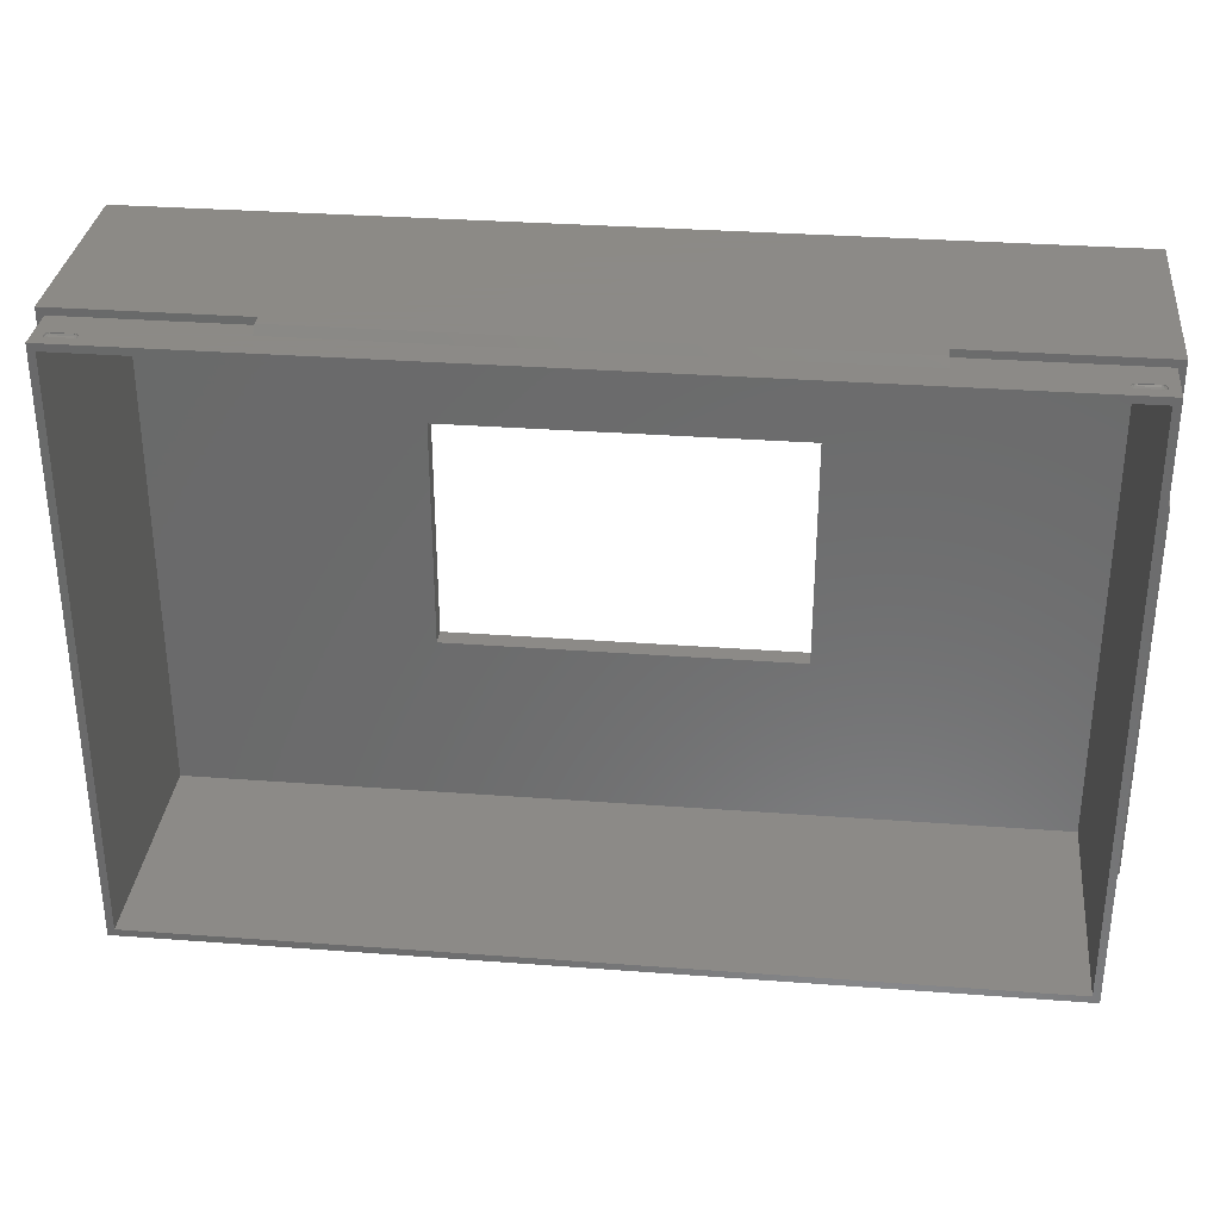
<metadata>
{"format":"stl","ext":"stl","renderer":"f3d","projection":"perspective","resolution":1024,"background":"white","views":[{"elev":32.2,"azim":6.0,"up":"+Y"}]}
</metadata>
<code>
# stl→obj: 452 verts, 904 faces
v 93.5 1.5 2
v 93.5 62.5 27
v 93.5 62.5 2
v 93.5 1.5 27
v 65.9 44.2 2
v 29.1 44.2 2
v 1.5 62.5 2
v 29.1 19.8 2
v 65.9 19.8 2
v 1.5 1.5 2
v 1.5 1.5 27
v 1.5 62.5 27
v 65.9 19.8 0
v 65.9 44.2 0
v 95 0 0
v 95 64 0
v 29.1 19.8 0
v 0 0 0
v 29.1 44.2 0
v 0 64 0
v 95 51.2 23
v 95 12.8 23
v 95 51.2 21.75
v 95 64 21.75
v 95 12.8 21.75
v 95 0 21.75
v 94.25 63.25 27
v 94.25 0.75 27
v 0.75 63.25 27
v 0.75 0.75 27
v 0 51.2 21.75
v 0 64 21.75
v 0 12.8 21.75
v 0 51.2 23
v 0 0 21.75
v 0 12.8 23
v 76 64 21.75
v 19 64 21.75
v 19 64 23
v 76 64 23
v 19 0 21.75
v 76 0 21.75
v 76 0 23
v 19 0 23
v 94.25 12.8 23.75
v 94.25 51.2 23.75
v 0.75 51.2 23.75
v 0.75 12.8 23.75
v 76 0.75 23.75
v 19 0.75 23.75
v 19 63.25 23.75
v 76 63.25 23.75
v 94.25 62.25 25.51
v 94.25 63.25 23.75
v 94.25 62.12 25.74
v 94.25 61.88 25.88
v 94.25 59.62 25.88
v 94.25 59.25 25.51
v 94.25 59.25 25.24
v 94.25 59.38 25.74
v 94.25 4.384 25.88
v 94.25 4.616 25.74
v 94.25 4.75 25.51
v 94.25 1.75 25.51
v 94.25 1.75 25.24
v 94.25 1.884 25.74
v 94.25 2.116 25.88
v 94.25 62.25 25.24
v 94.25 62.12 25.01
v 94.25 61.88 24.88
v 94.25 59.62 24.88
v 94.25 59.38 25.01
v 94.25 4.75 25.24
v 94.25 4.616 25.01
v 94.25 4.384 24.88
v 94.25 0.75 23.75
v 94.25 2.116 24.88
v 94.25 1.884 25.01
v 0.75 4.616 25.01
v 0.75 4.75 25.24
v 0.75 4.384 24.88
v 0.75 0.75 23.75
v 0.75 1.75 25.24
v 0.75 1.75 25.51
v 0.75 1.884 25.01
v 0.75 2.116 24.88
v 0.75 63.25 23.75
v 0.75 62.25 25.24
v 0.75 62.12 25.01
v 0.75 61.88 24.88
v 0.75 59.62 24.88
v 0.75 59.25 25.24
v 0.75 59.25 25.51
v 0.75 59.38 25.01
v 0.75 62.25 25.51
v 0.75 62.12 25.74
v 0.75 61.88 25.88
v 0.75 59.62 25.88
v 0.75 59.38 25.74
v 0.75 4.384 25.88
v 0.75 4.75 25.51
v 0.75 4.616 25.74
v 0.75 2.116 25.88
v 0.75 1.884 25.74
v 90.62 63.25 25.88
v 90.38 63.25 25.74
v 4.384 63.25 25.88
v 90.25 63.25 25.51
v 90.25 63.25 25.24
v 4.616 63.25 25.74
v 90.38 63.25 25.01
v 4.75 63.25 25.51
v 90.62 63.25 24.88
v 4.75 63.25 25.24
v 92.88 63.25 25.88
v 93.12 63.25 25.74
v 93.25 63.25 25.51
v 93.25 63.25 25.24
v 92.88 63.25 24.88
v 4.616 63.25 25.01
v 93.12 63.25 25.01
v 2.116 63.25 25.88
v 1.884 63.25 25.74
v 1.75 63.25 25.51
v 1.75 63.25 25.24
v 4.384 63.25 24.88
v 1.884 63.25 25.01
v 2.116 63.25 24.88
v 4.384 0.75 25.88
v 4.616 0.75 25.74
v 90.62 0.75 25.88
v 4.75 0.75 25.51
v 4.75 0.75 25.24
v 90.38 0.75 25.74
v 4.616 0.75 25.01
v 90.25 0.75 25.51
v 4.384 0.75 24.88
v 90.25 0.75 25.24
v 2.116 0.75 25.88
v 1.884 0.75 25.74
v 1.75 0.75 25.51
v 1.75 0.75 25.24
v 2.116 0.75 24.88
v 90.38 0.75 25.01
v 1.884 0.75 25.01
v 92.88 0.75 25.88
v 93.12 0.75 25.74
v 93.25 0.75 25.51
v 93.25 0.75 25.24
v 90.62 0.75 24.88
v 93.12 0.75 25.01
v 92.88 0.75 24.88
v 4.5 0.9665 25.24
v 4.683 0.875 25.51
v 4.5 0.9665 25.51
v 4.683 0.875 25.24
v 4.366 0.7835 25.88
v 4.317 0.808 25.88
v 4.567 0.8415 25.74
v 2.25 0.817 25.88
v 2.067 0.9085 25.74
v 2.25 0.933 25.74
v 4.25 1 25.24
v 4.25 0.933 25.01
v 4.433 0.9085 25.01
v 1.817 0.875 25.24
v 2 0.9665 25.51
v 1.817 0.875 25.51
v 2 0.9665 25.24
v 2.134 0.7835 24.88
v 1.933 0.8415 25.01
v 4.567 0.8415 25.01
v 2.25 1 25.51
v 4.25 0.933 25.74
v 4.25 1 25.51
v 4.317 0.808 24.88
v 4.366 0.7835 24.88
v 4.25 0.817 24.88
v 2.25 1 25.24
v 2.067 0.9085 25.01
v 2.25 0.933 25.01
v 4.433 0.9085 25.74
v 4.25 0.817 25.88
v 2.183 0.808 24.88
v 2.25 0.817 24.88
v 2.183 0.808 25.88
v 1.933 0.8415 25.74
v 2.134 0.7835 25.88
v 0.933 2.25 25.01
v 1 4.25 25.24
v 0.933 4.25 25.01
v 1 2.25 25.24
v 0.8415 4.567 25.01
v 0.7835 4.366 24.88
v 0.808 4.317 24.88
v 0.9665 4.5 25.24
v 0.9085 4.433 25.01
v 0.875 4.683 25.24
v 0.9665 2 25.51
v 0.9085 2.067 25.74
v 1 2.25 25.51
v 0.9665 4.5 25.51
v 1 4.25 25.51
v 0.8415 1.933 25.74
v 0.808 2.183 25.88
v 0.875 4.683 25.51
v 0.9665 2 25.24
v 0.8415 1.933 25.01
v 0.875 1.817 25.24
v 0.875 1.817 25.51
v 0.808 2.183 24.88
v 0.7835 2.134 24.88
v 0.9085 2.067 25.01
v 0.817 4.25 24.88
v 0.817 2.25 24.88
v 0.933 2.25 25.74
v 0.933 4.25 25.74
v 0.9085 4.433 25.74
v 0.8415 4.567 25.74
v 0.817 4.25 25.88
v 0.808 4.317 25.88
v 0.817 2.25 25.88
v 0.7835 2.134 25.88
v 0.7835 4.366 25.88
v 90.43 0.8415 25.74
v 90.57 0.9085 25.74
v 90.68 0.808 25.88
v 90.5 0.9665 25.51
v 90.75 1 25.24
v 92.75 1 25.51
v 90.75 1 25.51
v 92.75 1 25.24
v 90.68 0.808 24.88
v 90.57 0.9085 25.01
v 90.43 0.8415 25.01
v 93.07 0.8415 25.01
v 93.18 0.875 25.24
v 93 0.9665 25.24
v 90.75 0.933 25.01
v 92.75 0.933 25.01
v 90.75 0.817 24.88
v 92.75 0.817 24.88
v 90.5 0.9665 25.24
v 93.18 0.875 25.51
v 93 0.9665 25.51
v 92.75 0.933 25.74
v 90.75 0.933 25.74
v 92.93 0.9085 25.01
v 90.75 0.817 25.88
v 90.32 0.875 25.24
v 90.32 0.875 25.51
v 90.63 0.7835 24.88
v 92.87 0.7835 24.88
v 93.07 0.8415 25.74
v 92.93 0.9085 25.74
v 92.87 0.7835 25.88
v 92.82 0.808 25.88
v 92.75 0.817 25.88
v 90.63 0.7835 25.88
v 92.82 0.808 24.88
v 94.19 4.317 24.88
v 94.22 4.366 24.88
v 94.18 4.25 24.88
v 94.18 2.25 24.88
v 94.19 2.183 24.88
v 94.22 2.134 24.88
v 94.16 1.933 25.74
v 94.12 1.817 25.51
v 94.07 2.25 25.74
v 94.09 2.067 25.74
v 94 2.25 25.51
v 94.09 4.433 25.01
v 94.03 4.5 25.24
v 94 4.25 25.24
v 94.09 2.067 25.01
v 94.07 2.25 25.01
v 94 2.25 25.24
v 94.07 4.25 25.01
v 94.03 2 25.24
v 94 4.25 25.51
v 94.07 4.25 25.74
v 94.12 1.817 25.24
v 94.16 1.933 25.01
v 94.16 4.567 25.01
v 94.12 4.683 25.24
v 94.03 2 25.51
v 94.19 2.183 25.88
v 94.22 2.134 25.88
v 94.18 2.25 25.88
v 94.18 4.25 25.88
v 94.19 4.317 25.88
v 94.22 4.366 25.88
v 94.12 4.683 25.51
v 94.16 4.567 25.74
v 94.03 4.5 25.51
v 94.09 4.433 25.74
v 4.567 63.16 25.74
v 4.433 63.09 25.74
v 4.317 63.19 25.88
v 4.5 63.03 25.51
v 4.25 63 25.24
v 2.25 63 25.51
v 4.25 63 25.51
v 2.25 63 25.24
v 4.433 63.09 25.01
v 4.567 63.16 25.01
v 4.317 63.19 24.88
v 2 63.03 25.24
v 1.933 63.16 25.01
v 1.817 63.12 25.24
v 4.25 63.07 25.01
v 2.25 63.07 25.01
v 4.25 63.18 24.88
v 2.25 63.18 24.88
v 4.5 63.03 25.24
v 1.817 63.12 25.51
v 2 63.03 25.51
v 2.25 63.07 25.74
v 4.25 63.07 25.74
v 2.067 63.09 25.01
v 4.25 63.18 25.88
v 4.683 63.12 25.24
v 4.683 63.12 25.51
v 4.366 63.22 24.88
v 2.134 63.22 24.88
v 2.067 63.09 25.74
v 1.933 63.16 25.74
v 2.134 63.22 25.88
v 2.183 63.19 25.88
v 2.25 63.18 25.88
v 4.366 63.22 25.88
v 2.183 63.19 24.88
v 0.817 61.75 24.88
v 0.808 61.82 24.88
v 0.817 59.75 24.88
v 0.7835 61.87 24.88
v 0.808 59.68 24.88
v 0.7835 59.63 24.88
v 0.875 62.18 25.51
v 0.8415 62.07 25.74
v 1 61.75 25.51
v 0.933 61.75 25.74
v 0.9085 61.93 25.74
v 0.9665 59.5 25.24
v 1 59.75 25.24
v 0.9085 59.57 25.01
v 0.933 61.75 25.01
v 1 61.75 25.24
v 0.9085 61.93 25.01
v 0.933 59.75 25.01
v 0.9665 62 25.24
v 1 59.75 25.51
v 0.933 59.75 25.74
v 0.875 62.18 25.24
v 0.8415 62.07 25.01
v 0.8415 59.43 25.01
v 0.875 59.32 25.24
v 0.9665 62 25.51
v 0.817 59.75 25.88
v 0.808 59.68 25.88
v 0.817 61.75 25.88
v 0.7835 59.63 25.88
v 0.808 61.82 25.88
v 0.7835 61.87 25.88
v 0.9665 59.5 25.51
v 0.875 59.32 25.51
v 0.8415 59.43 25.74
v 0.9085 59.57 25.74
v 90.43 63.16 25.74
v 90.57 63.09 25.74
v 90.68 63.19 25.88
v 90.5 63.03 25.51
v 92.75 63 25.24
v 90.75 63 25.51
v 92.75 63 25.51
v 90.75 63 25.24
v 90.68 63.19 24.88
v 90.43 63.16 25.01
v 90.57 63.09 25.01
v 93.07 63.16 25.01
v 93 63.03 25.24
v 93.18 63.12 25.24
v 92.75 63.07 25.01
v 90.75 63.07 25.01
v 92.75 63.18 24.88
v 90.75 63.18 24.88
v 90.5 63.03 25.24
v 93 63.03 25.51
v 93.18 63.12 25.51
v 90.75 63.07 25.74
v 92.75 63.07 25.74
v 92.93 63.09 25.01
v 90.75 63.18 25.88
v 90.32 63.12 25.51
v 90.32 63.12 25.24
v 90.63 63.22 24.88
v 92.87 63.22 24.88
v 92.93 63.09 25.74
v 93.07 63.16 25.74
v 92.82 63.19 25.88
v 92.87 63.22 25.88
v 92.75 63.18 25.88
v 90.63 63.22 25.88
v 92.82 63.19 24.88
v 94.19 61.82 24.88
v 94.22 61.87 24.88
v 94.18 61.75 24.88
v 94.18 59.75 24.88
v 94.19 59.68 24.88
v 94.22 59.63 24.88
v 94.16 62.07 25.74
v 94.12 62.18 25.51
v 94.07 61.75 25.74
v 94 61.75 25.51
v 94.09 61.93 25.74
v 94.09 59.57 25.01
v 94 59.75 25.24
v 94.03 59.5 25.24
v 94.09 61.93 25.01
v 94 61.75 25.24
v 94.07 61.75 25.01
v 94.07 59.75 25.01
v 94.03 62 25.24
v 94.07 59.75 25.74
v 94 59.75 25.51
v 94.12 62.18 25.24
v 94.16 62.07 25.01
v 94.16 59.43 25.01
v 94.12 59.32 25.24
v 94.03 62 25.51
v 94.19 59.68 25.88
v 94.22 59.63 25.88
v 94.18 59.75 25.88
v 94.18 61.75 25.88
v 94.19 61.82 25.88
v 94.22 61.87 25.88
v 94.12 59.32 25.51
v 94.03 59.5 25.51
v 94.16 59.43 25.74
v 94.09 59.57 25.74
v 19 0.75 21.75
v 0.75 12.8 21.75
v 0.75 0.75 21.75
v 76 0.75 21.75
v 94.25 0.75 21.75
v 94.25 12.8 21.75
v 19 63.25 21.75
v 0.75 63.25 21.75
v 0.75 51.2 21.75
v 76 63.25 21.75
v 94.25 63.25 21.75
v 94.25 51.2 21.75
f 1 2 3
f 2 1 4
f 3 5 1
f 3 6 5
f 6 7 8
f 7 6 3
f 9 1 5
f 8 1 9
f 8 10 1
f 10 8 7
f 11 7 12
f 7 11 10
f 7 2 12
f 2 7 3
f 1 11 4
f 11 1 10
f 13 5 14
f 5 13 9
f 15 13 16
f 15 17 13
f 17 18 19
f 18 17 15
f 14 16 13
f 19 16 14
f 19 20 16
f 20 19 18
f 8 19 6
f 19 8 17
f 19 5 6
f 5 19 14
f 13 8 9
f 8 13 17
f 21 22 23
f 23 16 24
f 25 23 22
f 23 25 16
f 15 25 26
f 25 15 16
f 27 2 28
f 27 12 2
f 12 29 11
f 29 12 27
f 4 28 2
f 11 28 4
f 11 30 28
f 30 11 29
f 20 31 32
f 31 33 34
f 20 33 31
f 18 33 20
f 33 18 35
f 34 33 36
f 16 37 24
f 37 16 38
f 20 38 16
f 38 20 32
f 37 39 40
f 39 37 38
f 18 41 35
f 41 18 42
f 15 42 18
f 42 15 26
f 41 43 44
f 43 41 42
f 45 21 46
f 21 45 22
f 36 47 34
f 47 36 48
f 44 49 50
f 49 44 43
f 40 51 52
f 51 40 39
f 27 53 54
f 27 55 53
f 27 56 55
f 27 57 56
f 58 46 59
f 60 46 58
f 57 46 60
f 61 57 27
f 57 45 46
f 57 61 45
f 45 62 63
f 45 61 62
f 28 61 27
f 64 28 65
f 66 28 64
f 67 28 66
f 61 28 67
f 68 54 53
f 69 54 68
f 70 54 69
f 71 54 70
f 71 46 54
f 72 46 71
f 46 72 59
f 73 45 63
f 74 45 73
f 75 45 74
f 76 75 77
f 75 76 45
f 78 76 77
f 65 76 78
f 76 65 28
f 48 79 80
f 48 81 79
f 82 81 48
f 83 82 84
f 85 82 83
f 86 82 85
f 81 82 86
f 87 88 29
f 87 89 88
f 87 90 89
f 87 91 90
f 92 47 93
f 94 47 92
f 91 47 94
f 47 91 87
f 95 29 88
f 96 29 95
f 97 29 96
f 98 29 97
f 47 99 93
f 47 98 99
f 48 98 47
f 100 98 48
f 101 48 80
f 102 48 101
f 100 48 102
f 98 100 29
f 30 100 103
f 100 30 29
f 104 30 103
f 84 30 104
f 30 84 82
f 52 105 106
f 105 52 107
f 52 106 108
f 51 107 52
f 52 108 109
f 107 51 110
f 52 109 111
f 110 51 112
f 52 111 113
f 112 51 114
f 105 27 115
f 27 116 115
f 27 117 116
f 27 118 117
f 54 113 119
f 114 51 120
f 113 54 52
f 121 54 119
f 118 54 121
f 54 118 27
f 27 105 29
f 107 29 105
f 122 29 107
f 123 29 122
f 124 29 123
f 125 29 124
f 120 51 126
f 87 126 51
f 125 87 29
f 127 87 125
f 128 87 127
f 126 87 128
f 50 129 130
f 129 50 131
f 50 130 132
f 49 131 50
f 50 132 133
f 131 49 134
f 50 133 135
f 134 49 136
f 50 135 137
f 136 49 138
f 129 30 139
f 30 140 139
f 30 141 140
f 30 142 141
f 82 137 143
f 138 49 144
f 137 82 50
f 145 82 143
f 142 82 145
f 82 142 30
f 30 129 28
f 131 28 129
f 146 28 131
f 147 28 146
f 148 28 147
f 149 28 148
f 144 49 150
f 76 150 49
f 149 76 28
f 151 76 149
f 152 76 151
f 150 76 152
f 153 154 155
f 154 153 156
f 157 158 159
f 160 161 162
f 133 154 156
f 154 133 132
f 163 164 165
f 166 167 168
f 167 166 169
f 170 171 143
f 156 153 172
f 173 174 162
f 174 173 175
f 163 155 175
f 155 163 153
f 172 176 177
f 132 159 154
f 164 178 165
f 165 178 176
f 162 161 173
f 179 180 181
f 130 159 132
f 182 183 174
f 182 174 175
f 159 155 154
f 182 175 155
f 165 176 172
f 180 171 184
f 185 164 181
f 164 185 178
f 172 177 137
f 162 183 160
f 183 162 174
f 129 157 159
f 181 163 179
f 163 181 164
f 141 166 168
f 166 141 142
f 186 187 161
f 179 175 173
f 175 179 163
f 130 129 159
f 158 183 182
f 153 165 172
f 153 163 165
f 156 172 133
f 169 171 180
f 169 173 167
f 173 169 179
f 176 137 177
f 178 137 176
f 185 137 178
f 143 185 184
f 143 184 170
f 185 143 137
f 159 182 155
f 159 158 182
f 186 161 160
f 185 180 184
f 129 158 157
f 129 183 158
f 129 160 183
f 139 160 129
f 160 139 186
f 186 139 188
f 187 168 167
f 140 168 187
f 171 145 143
f 171 166 145
f 169 166 171
f 133 172 135
f 172 137 135
f 166 142 145
f 181 180 185
f 161 167 173
f 188 187 186
f 161 187 167
f 179 169 180
f 184 171 170
f 139 187 188
f 139 140 187
f 140 141 168
f 189 190 191
f 190 189 192
f 193 194 195
f 196 197 190
f 198 80 193
f 199 200 201
f 190 202 196
f 202 190 203
f 204 205 200
f 79 81 193
f 80 206 101
f 206 80 198
f 198 193 196
f 207 208 209
f 209 199 207
f 199 209 210
f 85 83 209
f 211 212 208
f 86 85 208
f 189 213 192
f 193 195 197
f 81 214 195
f 214 81 215
f 81 195 194
f 86 215 81
f 215 86 211
f 211 86 212
f 192 203 190
f 203 192 201
f 201 200 216
f 217 218 203
f 213 208 207
f 199 204 200
f 201 217 203
f 217 201 216
f 210 104 204
f 208 85 209
f 207 201 192
f 201 207 199
f 215 211 213
f 213 211 208
f 215 191 214
f 191 215 189
f 189 215 213
f 193 81 194
f 196 193 197
f 219 101 206
f 196 206 198
f 206 196 202
f 217 220 218
f 192 213 207
f 210 204 199
f 204 104 103
f 212 86 208
f 80 79 193
f 197 214 191
f 190 197 191
f 219 102 101
f 219 100 102
f 203 218 202
f 220 221 218
f 216 220 217
f 220 216 222
f 197 195 214
f 204 103 223
f 200 222 216
f 224 100 219
f 218 221 219
f 209 84 210
f 84 209 83
f 221 224 219
f 202 219 206
f 218 219 202
f 103 222 205
f 222 103 220
f 103 205 223
f 100 220 103
f 220 100 221
f 221 100 224
f 204 223 205
f 210 84 104
f 200 205 222
f 225 134 136
f 225 131 134
f 226 227 225
f 228 226 225
f 229 230 231
f 230 229 232
f 233 234 235
f 236 237 238
f 239 232 229
f 232 239 240
f 241 240 239
f 240 241 242
f 243 231 228
f 231 243 229
f 238 244 245
f 244 238 237
f 232 245 230
f 245 232 238
f 149 244 237
f 244 149 148
f 150 235 144
f 231 246 247
f 246 231 230
f 248 232 240
f 247 249 226
f 250 228 251
f 228 250 243
f 234 243 235
f 234 229 243
f 150 252 235
f 152 236 253
f 151 236 152
f 245 254 255
f 254 256 257
f 136 250 251
f 250 136 138
f 245 255 230
f 249 227 226
f 233 241 234
f 144 235 138
f 235 243 250
f 251 225 136
f 228 225 251
f 252 233 235
f 247 258 249
f 258 247 246
f 151 237 236
f 244 148 147
f 146 257 256
f 146 258 257
f 146 249 258
f 131 249 146
f 249 131 227
f 227 131 259
f 253 236 260
f 260 152 253
f 242 152 260
f 241 152 242
f 150 241 233
f 150 233 252
f 241 150 152
f 236 248 260
f 239 229 234
f 241 239 234
f 227 259 225
f 259 131 225
f 255 257 258
f 255 254 257
f 231 247 226
f 231 226 228
f 235 250 138
f 149 237 151
f 260 248 242
f 248 240 242
f 230 255 246
f 246 255 258
f 244 147 254
f 244 254 245
f 236 238 248
f 248 238 232
f 254 146 256
f 254 147 146
f 261 75 262
f 75 263 77
f 75 261 263
f 264 77 263
f 265 77 264
f 77 265 266
f 267 66 268
f 269 270 271
f 272 273 274
f 275 276 277
f 263 272 278
f 277 278 274
f 278 277 276
f 278 272 274
f 279 275 277
f 269 280 281
f 280 269 271
f 282 283 279
f 276 263 278
f 263 276 264
f 261 284 272
f 75 74 284
f 284 285 273
f 286 277 271
f 277 286 279
f 283 275 279
f 65 78 282
f 275 264 276
f 261 262 284
f 287 67 288
f 67 289 61
f 67 287 289
f 290 61 289
f 291 61 290
f 61 291 292
f 293 294 295
f 287 288 267
f 271 274 280
f 274 271 277
f 295 296 280
f 283 265 275
f 268 279 286
f 279 268 282
f 65 268 64
f 268 65 282
f 265 264 275
f 266 265 283
f 263 261 272
f 272 284 273
f 77 266 283
f 294 296 295
f 294 291 296
f 280 273 295
f 273 280 274
f 296 281 280
f 78 77 283
f 78 283 282
f 289 270 269
f 295 285 293
f 285 295 273
f 285 63 293
f 63 285 73
f 270 286 271
f 287 267 270
f 291 290 296
f 270 267 286
f 267 268 286
f 66 64 268
f 262 75 284
f 63 62 294
f 63 294 293
f 74 73 284
f 284 73 285
f 296 290 281
f 289 281 290
f 281 289 269
f 289 287 270
f 288 67 267
f 62 61 294
f 61 292 294
f 292 291 294
f 67 66 267
f 110 112 297
f 110 297 107
f 297 298 299
f 297 300 298
f 301 302 303
f 302 301 304
f 305 306 307
f 308 309 310
f 311 304 301
f 304 311 312
f 313 312 311
f 312 313 314
f 315 303 300
f 303 315 301
f 308 316 317
f 316 308 310
f 304 317 302
f 317 304 308
f 316 125 124
f 125 316 310
f 306 120 126
f 303 318 319
f 318 303 302
f 304 312 320
f 321 298 319
f 322 300 323
f 300 322 315
f 315 306 305
f 315 305 301
f 306 126 324
f 325 128 309
f 309 128 127
f 326 317 327
f 328 329 327
f 322 112 114
f 112 322 323
f 326 302 317
f 299 298 321
f 305 307 313
f 114 120 306
f 322 306 315
f 112 323 297
f 297 323 300
f 306 324 307
f 319 330 321
f 330 319 318
f 309 127 310
f 123 316 124
f 299 107 331
f 321 107 299
f 330 107 321
f 122 330 329
f 122 329 328
f 330 122 107
f 332 325 309
f 126 307 324
f 126 313 307
f 126 314 313
f 128 314 126
f 314 128 332
f 332 128 325
f 320 332 309
f 305 311 301
f 305 313 311
f 331 297 299
f 107 297 331
f 329 330 326
f 329 326 327
f 319 298 303
f 298 300 303
f 322 114 306
f 310 127 125
f 314 332 320
f 312 314 320
f 318 302 326
f 330 318 326
f 123 327 316
f 327 317 316
f 308 320 309
f 304 320 308
f 122 328 327
f 122 327 123
f 90 333 334
f 333 90 335
f 90 334 336
f 91 335 90
f 335 91 337
f 337 91 338
f 339 340 96
f 341 342 343
f 344 345 346
f 347 348 349
f 346 350 335
f 350 348 347
f 348 350 345
f 345 350 346
f 348 351 349
f 352 342 341
f 342 352 353
f 351 354 355
f 335 347 333
f 347 335 350
f 356 346 337
f 356 91 94
f 357 344 356
f 348 358 351
f 358 348 341
f 349 351 355
f 354 88 89
f 347 349 333
f 356 337 338
f 98 359 360
f 359 98 361
f 98 360 362
f 97 361 98
f 361 97 363
f 363 97 364
f 365 366 367
f 340 363 364
f 345 341 348
f 341 345 352
f 352 365 368
f 349 355 334
f 351 339 354
f 339 351 358
f 88 339 95
f 339 88 354
f 333 349 334
f 334 355 336
f 346 335 337
f 344 346 356
f 336 355 90
f 368 365 367
f 368 367 360
f 344 352 345
f 352 344 365
f 353 352 368
f 355 89 90
f 355 354 89
f 343 342 361
f 357 365 344
f 365 357 366
f 357 93 366
f 93 357 92
f 358 341 343
f 340 343 363
f 359 368 360
f 358 343 340
f 339 358 340
f 95 339 96
f 356 338 91
f 99 367 93
f 367 366 93
f 356 94 92
f 357 356 92
f 353 368 359
f 353 361 342
f 361 353 359
f 343 361 363
f 340 364 97
f 98 367 99
f 362 367 98
f 360 367 362
f 96 340 97
f 369 108 106
f 369 106 105
f 370 369 371
f 372 369 370
f 373 374 375
f 374 373 376
f 377 378 379
f 380 381 382
f 383 376 373
f 376 383 384
f 385 384 383
f 384 385 386
f 376 372 374
f 372 376 387
f 382 388 389
f 388 382 381
f 381 375 388
f 375 381 373
f 382 117 118
f 117 382 389
f 113 111 378
f 375 390 391
f 390 375 374
f 383 373 392
f 390 370 393
f 387 394 372
f 394 387 395
f 379 378 387
f 379 387 376
f 113 378 396
f 119 397 380
f 121 119 380
f 388 398 399
f 399 400 401
f 394 109 108
f 109 394 395
f 388 375 398
f 393 370 371
f 377 379 386
f 111 109 378
f 378 395 387
f 394 108 369
f 372 394 369
f 396 378 377
f 391 393 402
f 393 391 390
f 121 380 382
f 389 116 117
f 400 115 401
f 402 115 400
f 393 115 402
f 105 393 371
f 105 371 403
f 393 105 115
f 397 404 380
f 119 404 397
f 119 385 404
f 119 386 385
f 113 386 119
f 386 113 377
f 377 113 396
f 380 404 392
f 384 379 376
f 386 379 384
f 371 369 403
f 403 369 105
f 398 402 400
f 398 400 399
f 374 370 390
f 374 372 370
f 378 109 395
f 118 121 382
f 404 385 392
f 385 383 392
f 398 375 391
f 398 391 402
f 389 399 116
f 389 388 399
f 380 392 381
f 392 373 381
f 399 401 115
f 399 115 116
f 405 70 406
f 70 407 71
f 70 405 407
f 408 71 407
f 409 71 408
f 71 409 410
f 411 412 55
f 413 414 415
f 416 417 418
f 419 420 421
f 408 422 416
f 417 421 420
f 421 417 422
f 422 417 416
f 423 420 419
f 424 414 413
f 414 424 425
f 426 423 427
f 422 407 421
f 407 422 408
f 409 416 428
f 71 428 72
f 428 418 429
f 414 423 430
f 423 414 420
f 427 423 419
f 68 426 69
f 419 421 407
f 409 428 410
f 431 57 432
f 57 433 56
f 57 431 433
f 434 56 433
f 435 56 434
f 56 435 436
f 437 438 439
f 435 411 436
f 425 420 414
f 420 425 417
f 438 425 440
f 427 419 405
f 430 426 412
f 426 430 423
f 426 53 412
f 53 426 68
f 405 419 407
f 406 427 405
f 408 416 409
f 416 418 428
f 70 427 406
f 439 438 440
f 439 440 431
f 438 417 425
f 417 438 418
f 440 425 424
f 69 427 70
f 69 426 427
f 434 413 415
f 437 418 438
f 418 437 429
f 59 437 58
f 437 59 429
f 415 414 430
f 435 415 411
f 431 440 433
f 415 430 411
f 411 430 412
f 55 412 53
f 410 428 71
f 58 439 60
f 58 437 439
f 72 428 59
f 428 429 59
f 440 424 433
f 433 413 434
f 413 433 424
f 434 415 435
f 436 411 56
f 60 439 57
f 57 439 432
f 432 439 431
f 56 411 55
f 44 441 41
f 441 44 50
f 442 33 443
f 443 41 441
f 443 35 41
f 35 443 33
f 443 50 82
f 50 443 441
f 443 48 442
f 48 443 82
f 442 36 33
f 36 442 48
f 43 444 49
f 444 43 42
f 445 25 446
f 25 445 26
f 42 445 444
f 445 42 26
f 444 76 49
f 76 444 445
f 76 446 45
f 446 76 445
f 446 22 45
f 22 446 25
f 447 39 38
f 39 447 51
f 38 448 447
f 32 448 38
f 31 448 32
f 448 31 449
f 447 87 51
f 87 447 448
f 449 87 448
f 87 449 47
f 449 34 47
f 34 449 31
f 450 40 52
f 40 450 37
f 24 451 23
f 37 451 24
f 451 37 450
f 23 451 452
f 451 52 54
f 52 451 450
f 46 451 54
f 451 46 452
f 452 21 23
f 21 452 46

</code>
